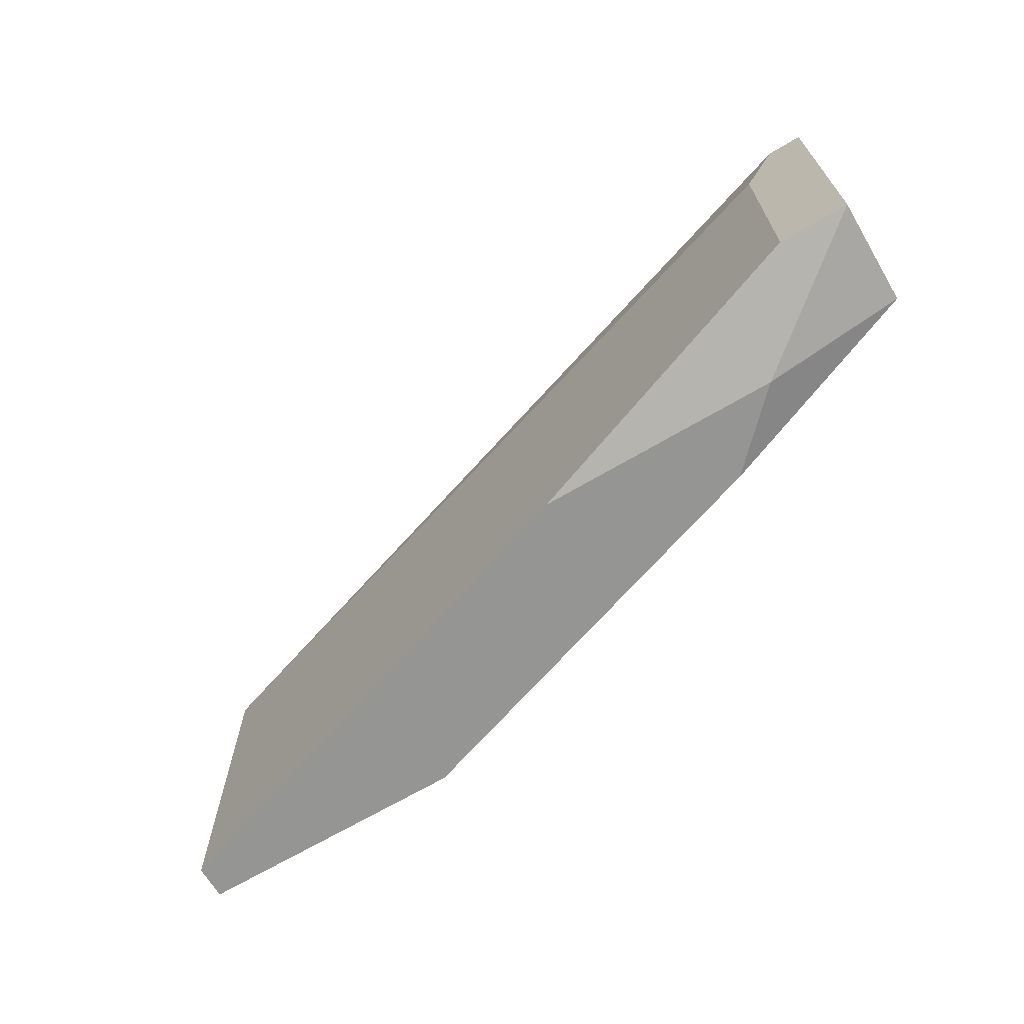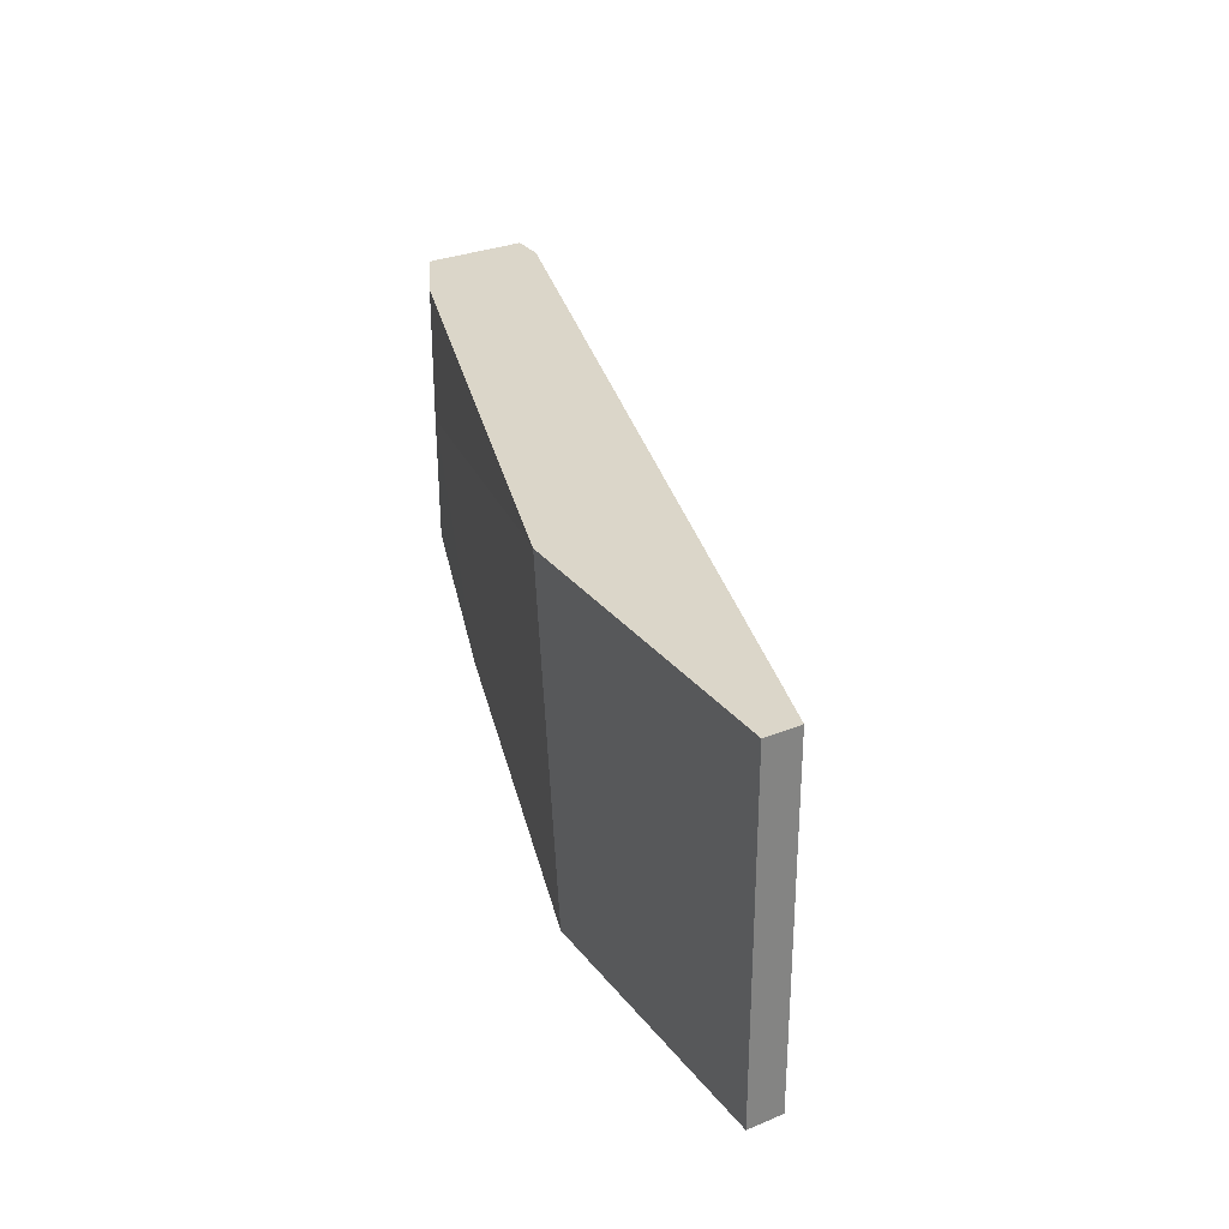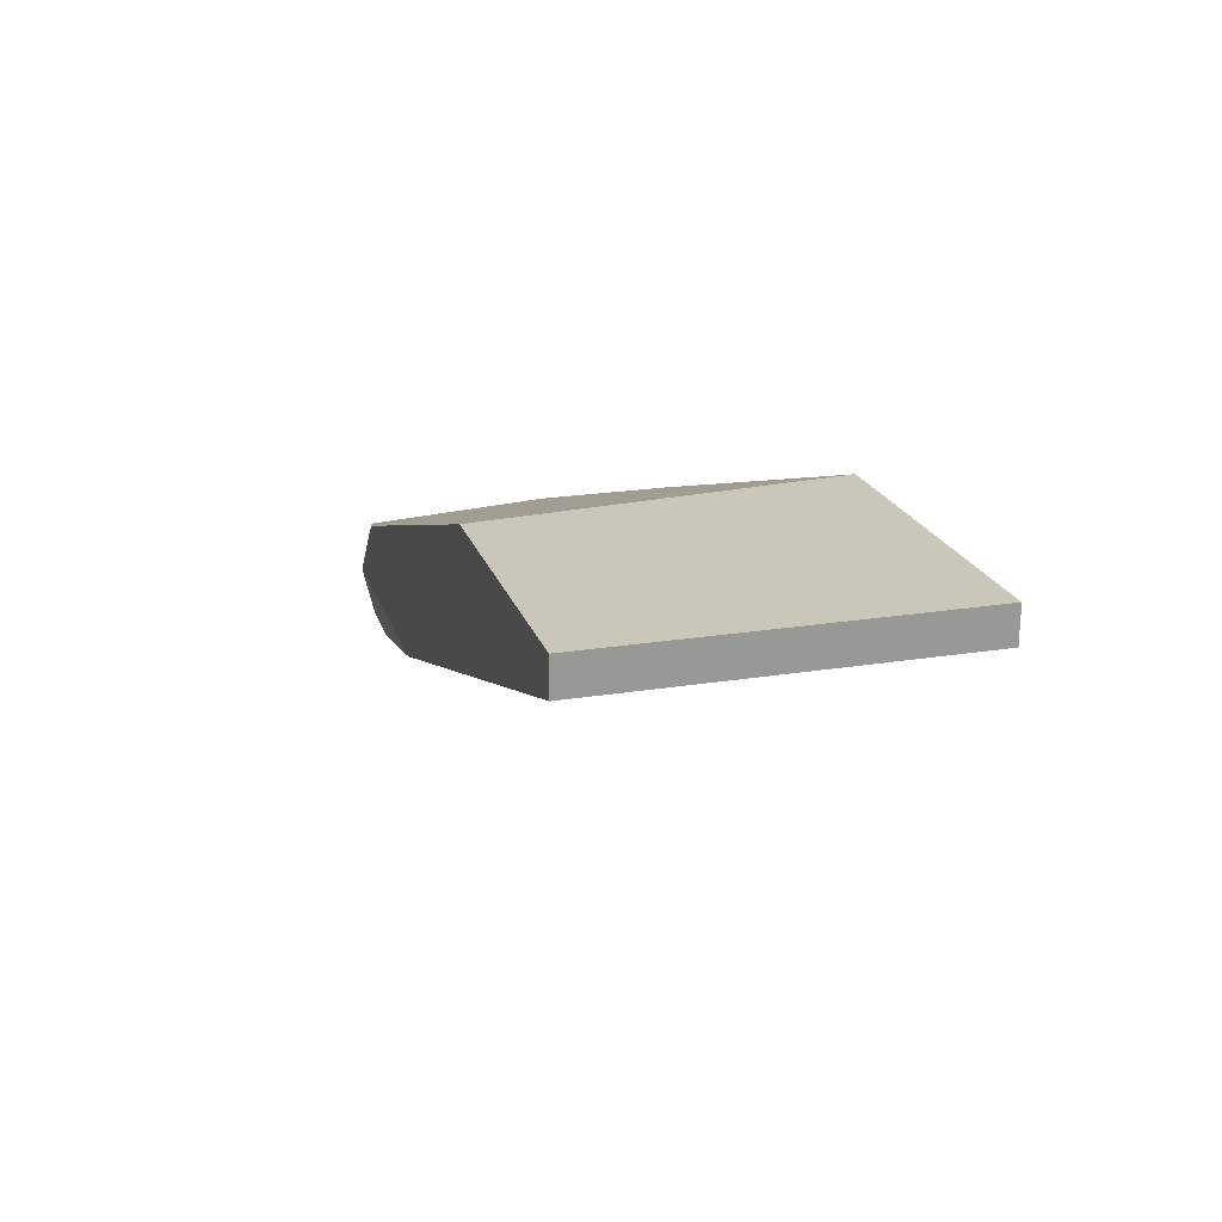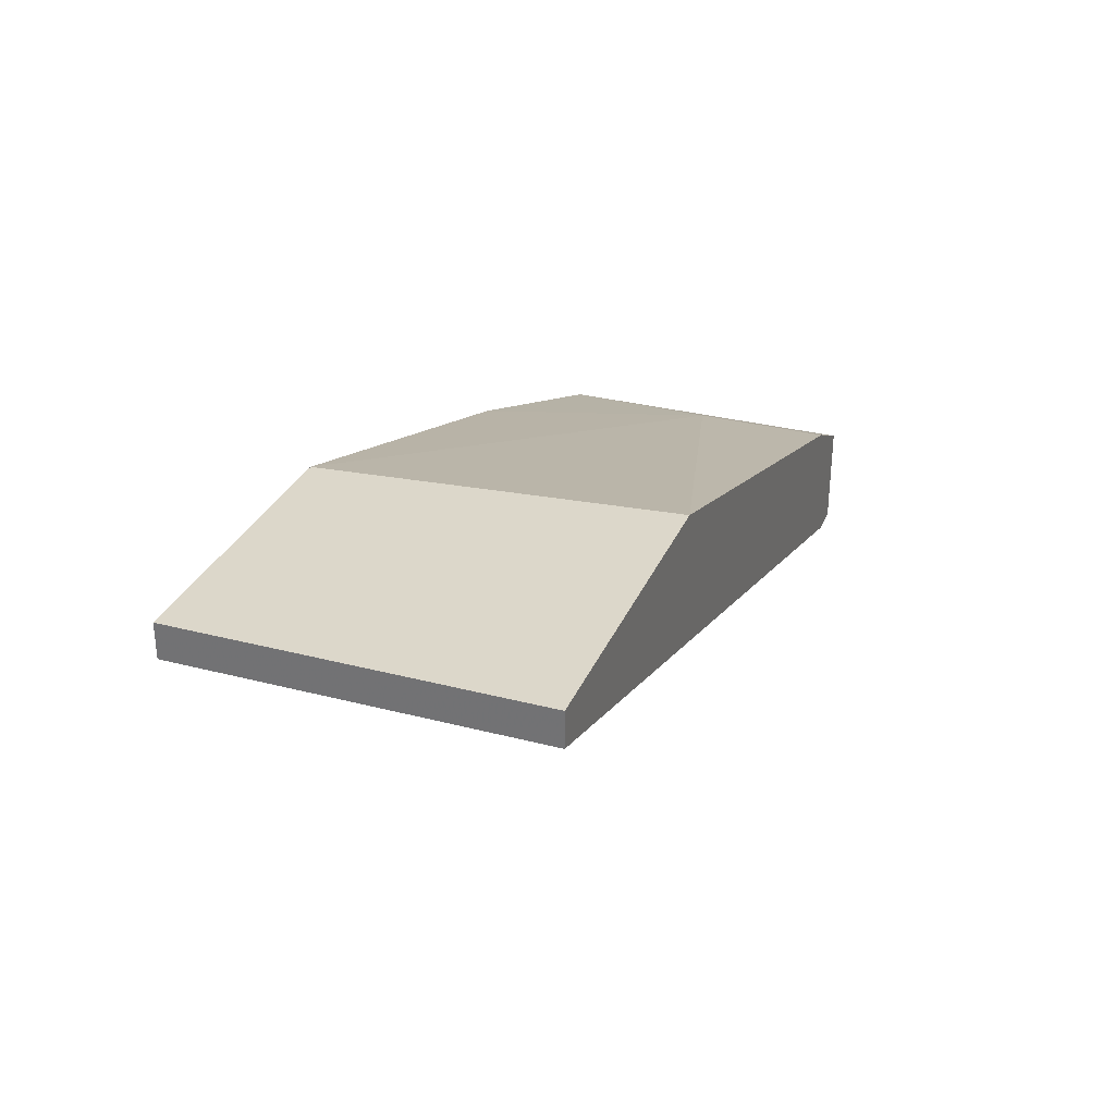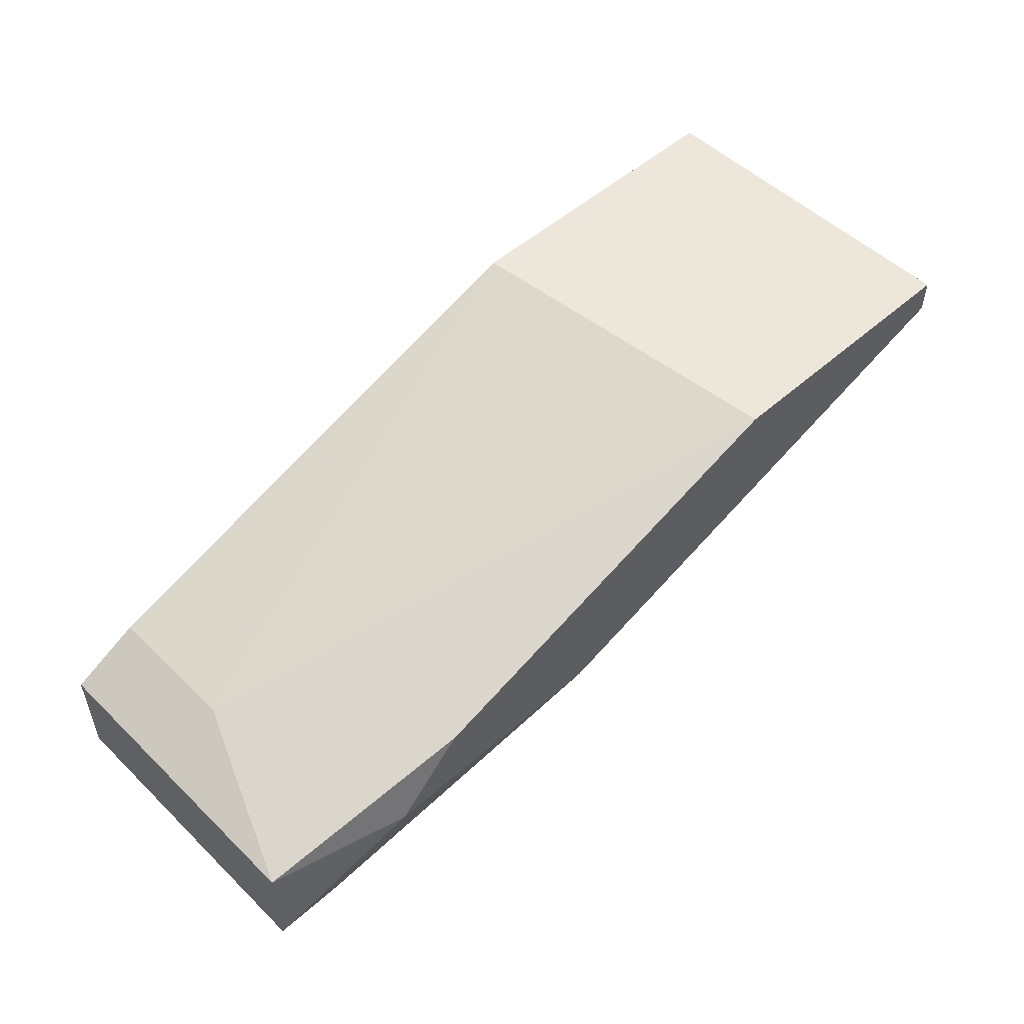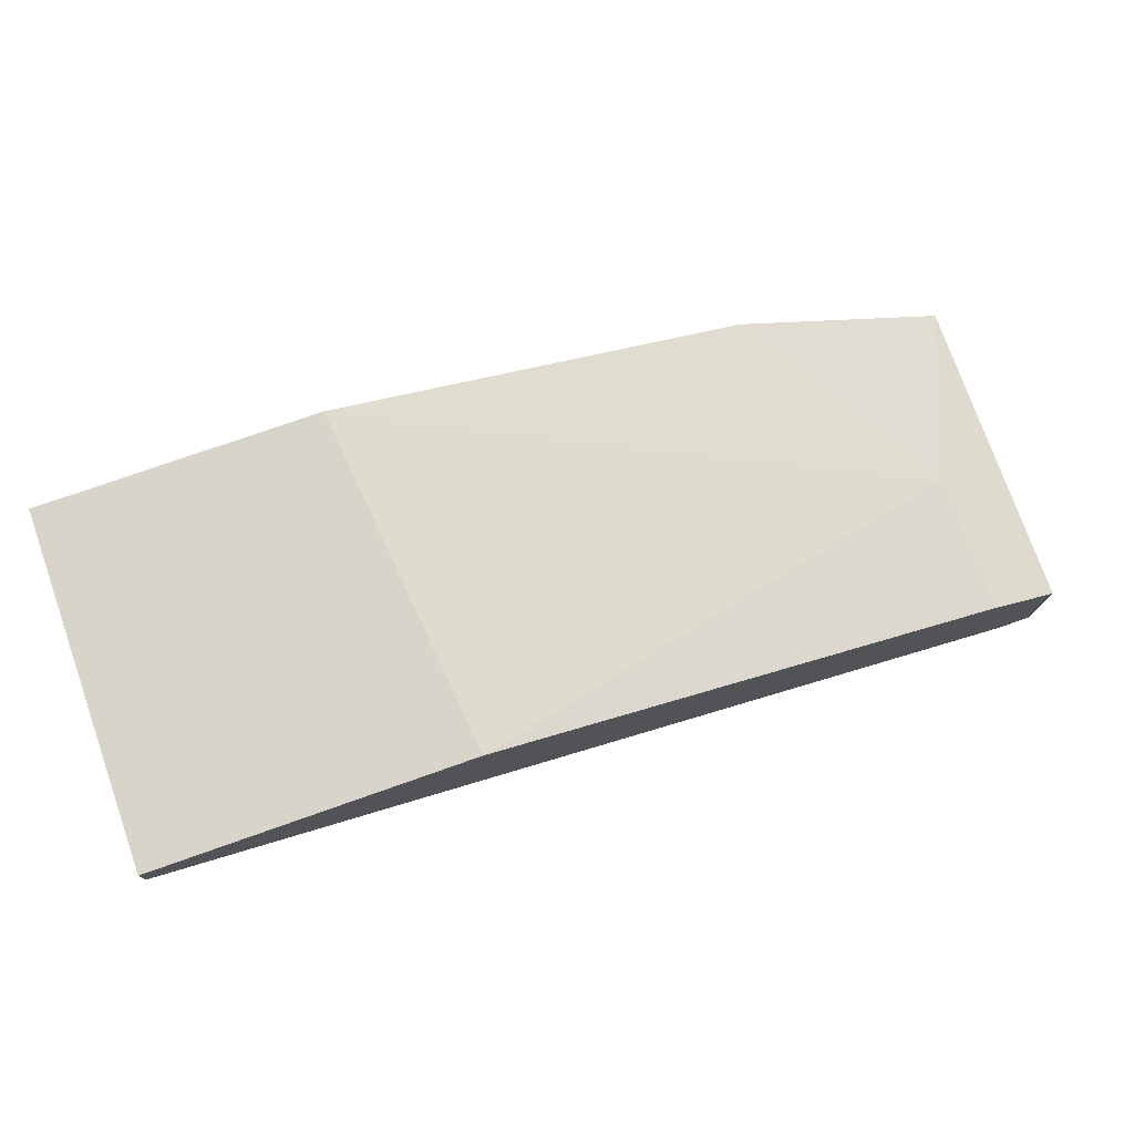
<metadata>
{"format":"obj","ext":"obj","renderer":"f3d","projection":"perspective","resolution":1024,"background":"white","views":[{"elev":-67.3,"azim":30.7,"up":"+Z"},{"elev":29.9,"azim":-120.9,"up":"+Z"},{"elev":21.2,"azim":-106.1,"up":"+Y"},{"elev":30.8,"azim":-69.6,"up":"+Y"},{"elev":51.4,"azim":136.2,"up":"+Y"},{"elev":75.6,"azim":-19.4,"up":"+Y"}]}
</metadata>
<code>
v -0.000983 0.007155 -0.03157
v 0.01715 -0.002445 -0.0209
v 0.01181 0.002888 -0.03157
v 0.006477 0.000756 -0.03157
v 0.01608 0.001822 -0.02517
v 0.01608 0.001822 -0.0209
v 0.01608 -0.002445 -0.02304
v 0.01608 -0.002445 -0.03051
v -0.009522 0.006088 -0.03157
v -0.009522 0.006088 -0.0209
v -0.009522 0.007155 -0.03157
v -0.009522 0.007155 -0.0209
v 0.01395 0.000756 -0.03157
v 8.4e-05 0.007155 -0.0209
v 0.01821 0.000756 -0.0209
v 0.01821 0.000756 -0.03051
v 0.01821 -0.002445 -0.0209
v 0.01821 -0.002445 -0.03051
f 5 16 3
f 10 9 8
f 15 10 2
f 10 15 14
f 9 10 12
f 10 14 12
f 14 1 12
f 9 1 13
f 13 16 18
f 2 8 18
f 16 15 18
f 8 13 18
f 1 9 11
f 9 12 11
f 12 1 11
f 1 14 5
f 15 16 5
f 10 8 7
f 2 10 7
f 8 2 7
f 8 9 4
f 9 13 4
f 13 8 4
f 15 2 17
f 18 15 17
f 2 18 17
f 14 15 6
f 15 5 6
f 5 14 6
f 13 1 3
f 16 13 3
f 1 5 3

</code>
